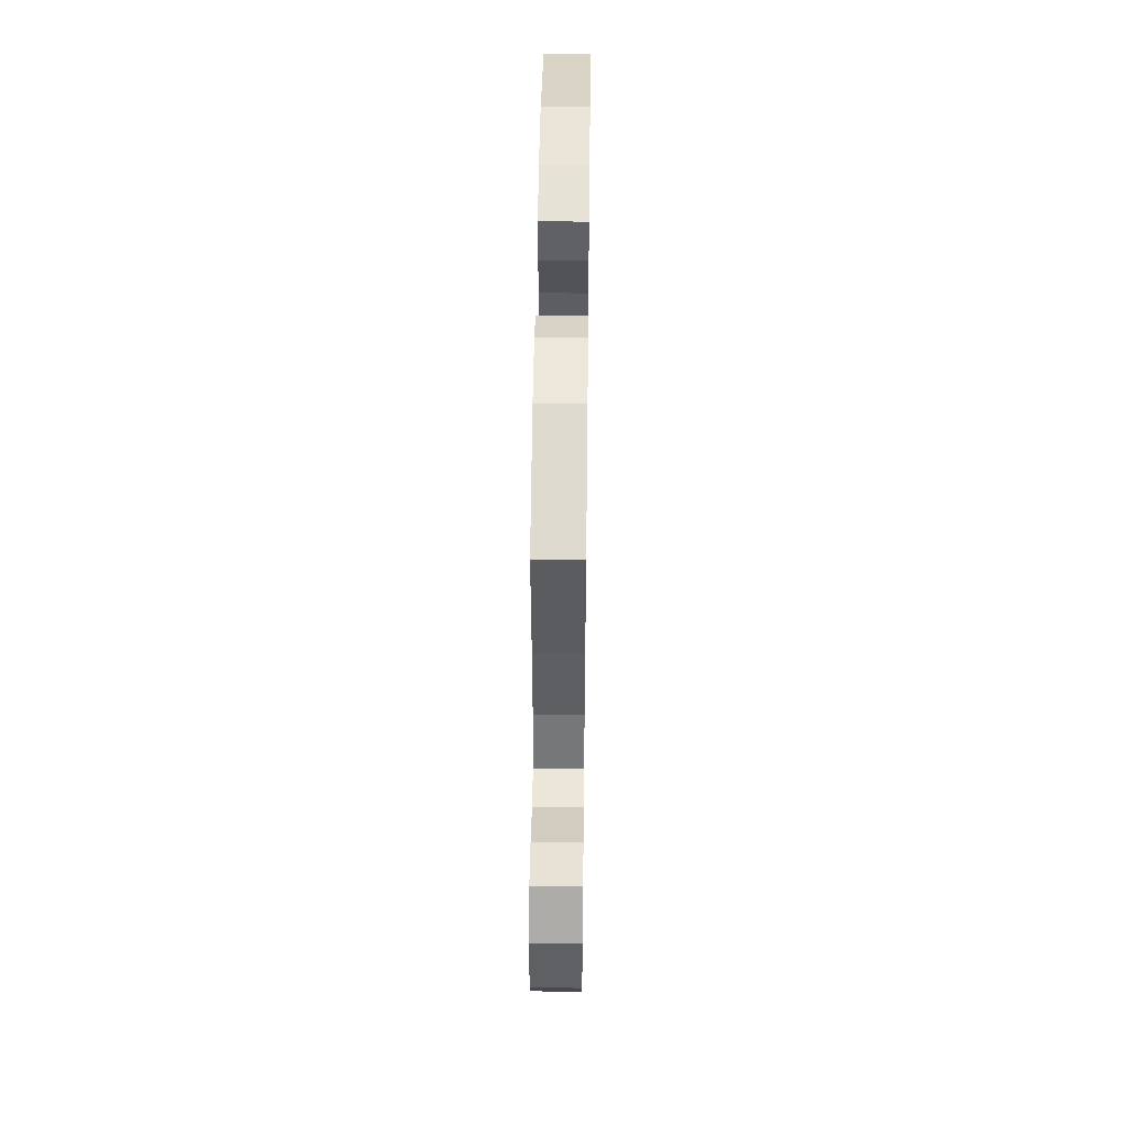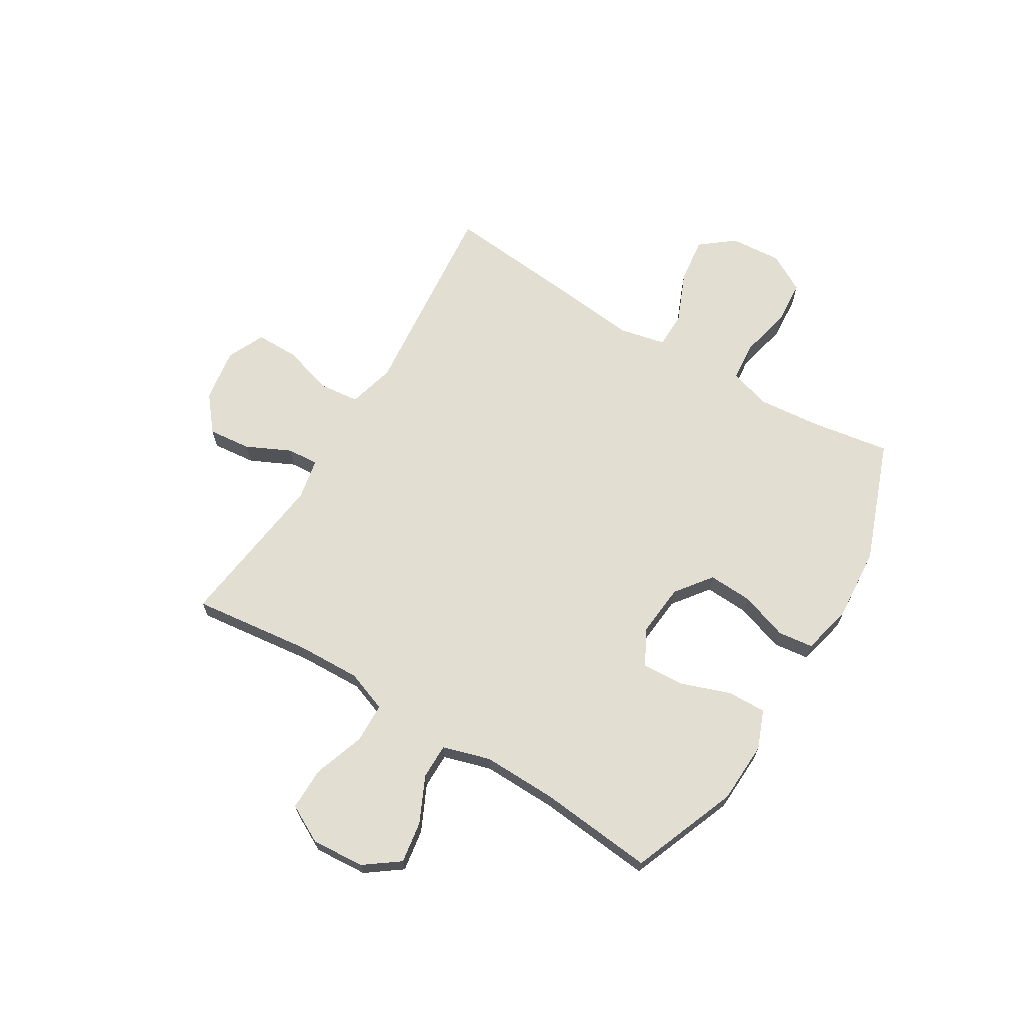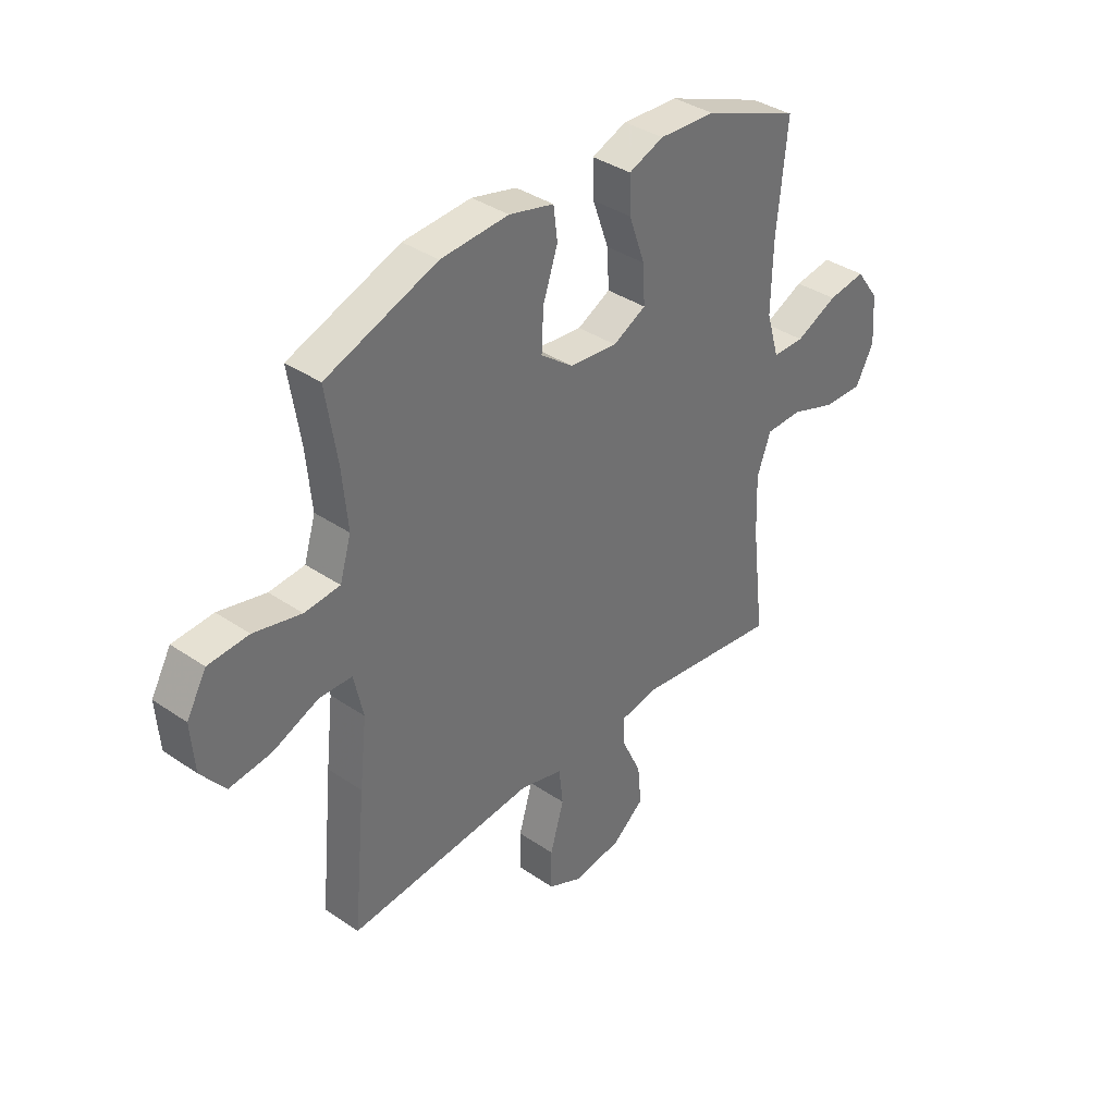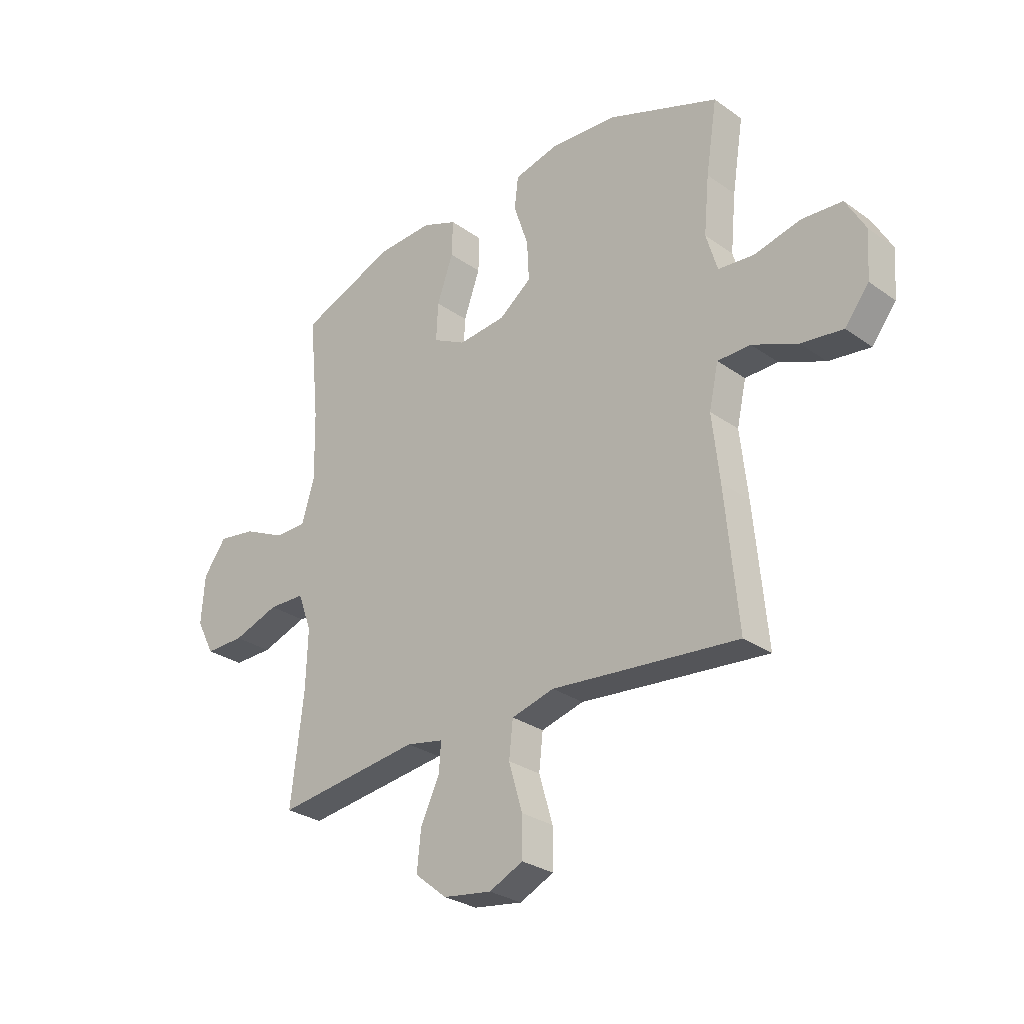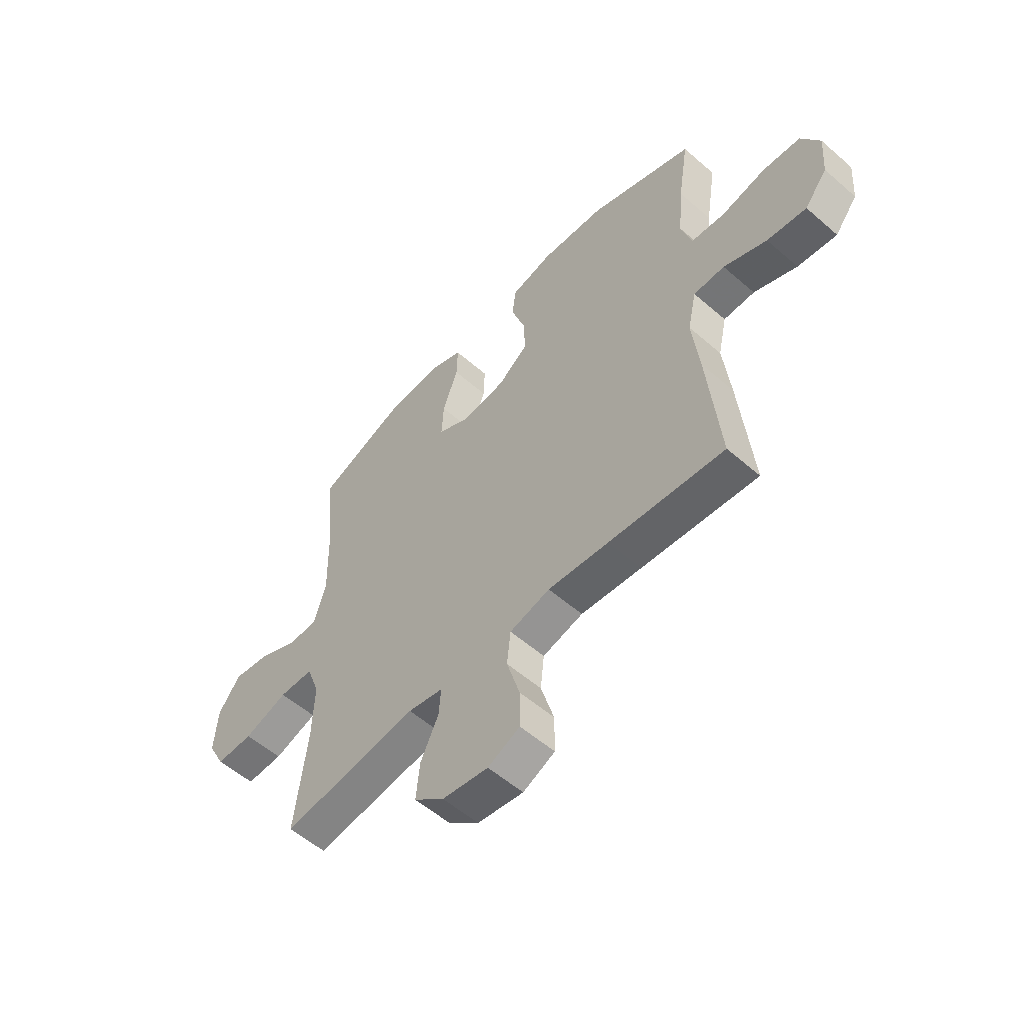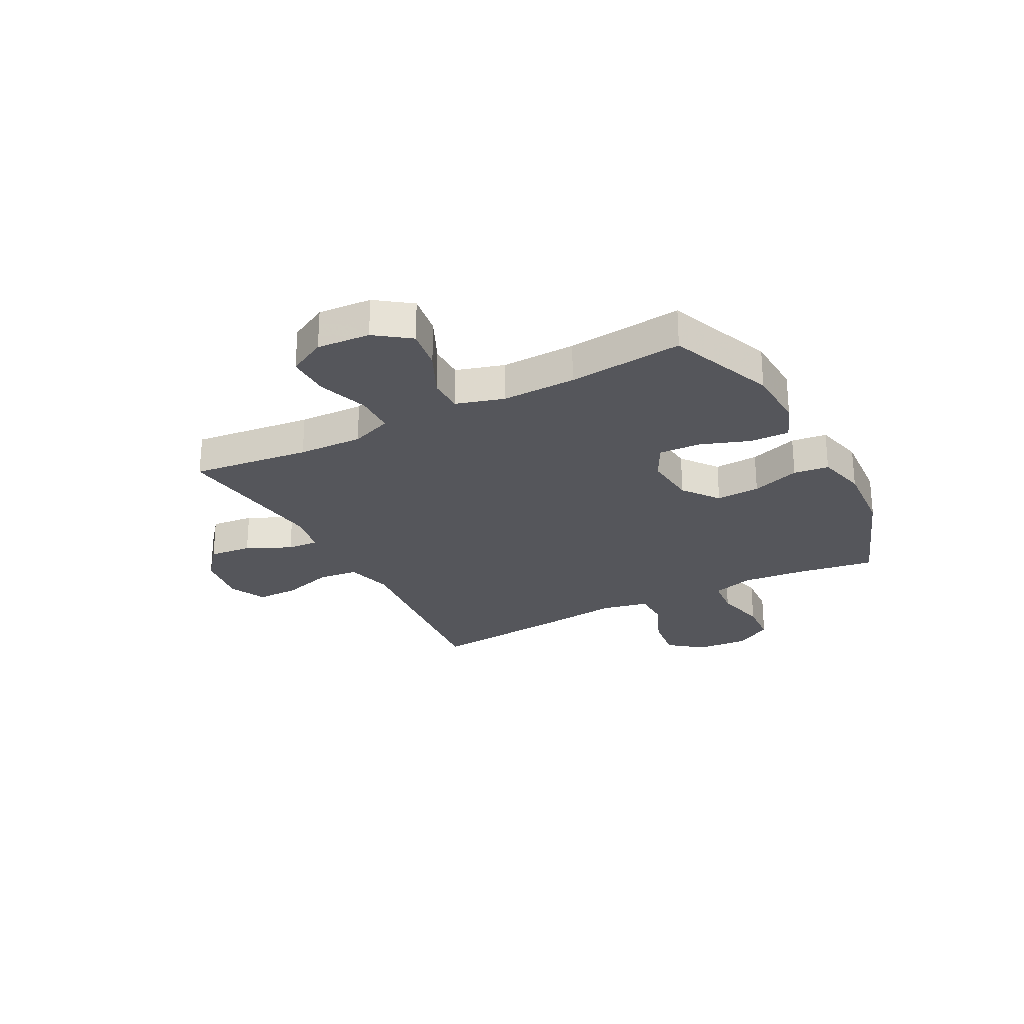
<metadata>
{"format":"obj","ext":"obj","renderer":"f3d","projection":"perspective","resolution":1024,"background":"white","views":[{"elev":49.3,"azim":-89.3,"up":"+Z"},{"elev":67.4,"azim":-58.8,"up":"+Y"},{"elev":37.0,"azim":131.4,"up":"+Z"},{"elev":-28.6,"azim":43.5,"up":"+Z"},{"elev":-55.7,"azim":47.6,"up":"+Z"},{"elev":-26.2,"azim":-62.1,"up":"+Y"}]}
</metadata>
<code>
v 0.5 0.07 0.5
v 0.477 0.07 0.355
v 0.466 0.07 0.239
v 0.489 0.07 0.162
v 0.561 0.07 0.155
v 0.657 0.07 0.177
v 0.739 0.07 0.171
v 0.779 0.07 0.1
v 0.772 0.07 0.005
v 0.723 0.07 -0.057
v 0.638 0.07 -0.046
v 0.545 0.07 -0.007
v 0.478 0.07 -0.008
v 0.459 0.07 -0.094
v 0.474 0.07 -0.228
v 0.5 0.07 -0.5
v 0.251 0.07 -0.476
v 0.12 0.07 -0.463
v 0.033 0.07 -0.486
v 0.025 0.07 -0.559
v 0.053 0.07 -0.654
v 0.053 0.07 -0.733
v -0.016 0.07 -0.765
v -0.115 0.07 -0.75
v -0.18 0.07 -0.697
v -0.172 0.07 -0.618
v -0.133 0.07 -0.536
v -0.129 0.07 -0.478
v -0.205 0.07 -0.463
v -0.5 0.07 -0.5
v -0.474 0.07 -0.281
v -0.47 0.07 -0.162
v -0.498 0.07 -0.086
v -0.572 0.07 -0.084
v -0.666 0.07 -0.116
v -0.746 0.07 -0.117
v -0.783 0.07 -0.047
v -0.776 0.07 0.051
v -0.729 0.07 0.115
v -0.652 0.07 0.103
v -0.567 0.07 0.063
v -0.502 0.07 0.063
v -0.476 0.07 0.151
v -0.479 0.07 0.288
v -0.5 0.07 0.5
v -0.304 0.07 0.577
v -0.19 0.07 0.582
v -0.119 0.07 0.554
v -0.121 0.07 0.482
v -0.154 0.07 0.39
v -0.158 0.07 0.313
v -0.091 0.07 0.278
v 0.006 0.07 0.287
v 0.072 0.07 0.337
v 0.068 0.07 0.418
v 0.038 0.07 0.507
v 0.046 0.07 0.572
v 0.137 0.07 0.594
v 0.275 0.07 0.584
v 0.5 0 0.5
v 0.477 0 0.355
v 0.466 0 0.239
v 0.489 0 0.162
v 0.561 0 0.155
v 0.657 0 0.177
v 0.739 0 0.171
v 0.779 0 0.1
v 0.772 0 0.005
v 0.723 0 -0.057
v 0.638 0 -0.046
v 0.545 0 -0.007
v 0.478 0 -0.008
v 0.459 0 -0.094
v 0.474 0 -0.228
v 0.5 0 -0.5
v 0.251 0 -0.476
v 0.12 0 -0.463
v 0.033 0 -0.486
v 0.025 0 -0.559
v 0.053 0 -0.654
v 0.053 0 -0.733
v -0.016 0 -0.765
v -0.115 0 -0.75
v -0.18 0 -0.697
v -0.172 0 -0.618
v -0.133 0 -0.536
v -0.129 0 -0.478
v -0.205 0 -0.463
v -0.5 0 -0.5
v -0.474 0 -0.281
v -0.47 0 -0.162
v -0.498 0 -0.086
v -0.572 0 -0.084
v -0.666 0 -0.116
v -0.746 0 -0.117
v -0.783 0 -0.047
v -0.776 0 0.051
v -0.729 0 0.115
v -0.652 0 0.103
v -0.567 0 0.063
v -0.502 0 0.063
v -0.476 0 0.151
v -0.479 0 0.288
v -0.5 0 0.5
v -0.304 0 0.577
v -0.19 0 0.582
v -0.119 0 0.554
v -0.121 0 0.482
v -0.154 0 0.39
v -0.158 0 0.313
v -0.091 0 0.278
v 0.006 0 0.287
v 0.072 0 0.337
v 0.068 0 0.418
v 0.038 0 0.507
v 0.046 0 0.572
v 0.137 0 0.594
v 0.275 0 0.584
f 59 1 2
f 58 59 2
f 57 58 2
f 56 57 2
f 55 56 2
f 54 55 2 3
f 53 54 3 4
f 52 53 4
f 48 49 50
f 47 48 50
f 46 47 50
f 45 46 50
f 44 45 50
f 43 44 50 51
f 42 43 51 52
f 39 40 41
f 38 39 41
f 37 38 41
f 36 37 41
f 35 36 41
f 34 35 41
f 33 34 41 42
f 42 52 4
f 33 42 4
f 32 33 4
f 29 30 31
f 32 4 5
f 31 32 5
f 29 31 5
f 28 29 5
f 25 26 27
f 24 25 27
f 23 24 27
f 22 23 27
f 21 22 27
f 20 21 27
f 19 20 27 28
f 16 17 18
f 15 16 18
f 14 15 18
f 18 19 28
f 14 18 28
f 13 14 28
f 10 11 12
f 9 10 12
f 8 9 12
f 7 8 12
f 6 7 12
f 5 6 12
f 5 12 13
f 5 13 28
f 61 60 118
f 61 118 117
f 61 117 116
f 61 116 115
f 61 115 114
f 62 61 114 113
f 63 62 113 112
f 63 112 111
f 109 108 107
f 109 107 106
f 109 106 105
f 109 105 104
f 109 104 103
f 110 109 103 102
f 111 110 102 101
f 100 99 98
f 100 98 97
f 100 97 96
f 100 96 95
f 100 95 94
f 100 94 93
f 101 100 93 92
f 63 111 101
f 63 101 92
f 63 92 91
f 90 89 88
f 64 63 91
f 64 91 90
f 64 90 88
f 64 88 87
f 86 85 84
f 86 84 83
f 86 83 82
f 86 82 81
f 86 81 80
f 86 80 79
f 87 86 79 78
f 77 76 75
f 77 75 74
f 77 74 73
f 87 78 77
f 87 77 73
f 87 73 72
f 71 70 69
f 71 69 68
f 71 68 67
f 71 67 66
f 71 66 65
f 71 65 64
f 72 71 64
f 87 72 64
f 1 60 61 2
f 2 61 62 3
f 3 62 63 4
f 4 63 64 5
f 5 64 65 6
f 6 65 66 7
f 7 66 67 8
f 8 67 68 9
f 9 68 69 10
f 10 69 70 11
f 11 70 71 12
f 12 71 72 13
f 13 72 73 14
f 14 73 74 15
f 15 74 75 16
f 16 75 76 17
f 17 76 77 18
f 18 77 78 19
f 19 78 79 20
f 20 79 80 21
f 21 80 81 22
f 22 81 82 23
f 23 82 83 24
f 24 83 84 25
f 25 84 85 26
f 26 85 86 27
f 27 86 87 28
f 28 87 88 29
f 29 88 89 30
f 30 89 90 31
f 31 90 91 32
f 32 91 92 33
f 33 92 93 34
f 34 93 94 35
f 35 94 95 36
f 36 95 96 37
f 37 96 97 38
f 38 97 98 39
f 39 98 99 40
f 40 99 100 41
f 41 100 101 42
f 42 101 102 43
f 43 102 103 44
f 44 103 104 45
f 45 104 105 46
f 46 105 106 47
f 47 106 107 48
f 48 107 108 49
f 49 108 109 50
f 50 109 110 51
f 51 110 111 52
f 52 111 112 53
f 53 112 113 54
f 54 113 114 55
f 55 114 115 56
f 56 115 116 57
f 57 116 117 58
f 58 117 118 59
f 59 118 60 1

</code>
